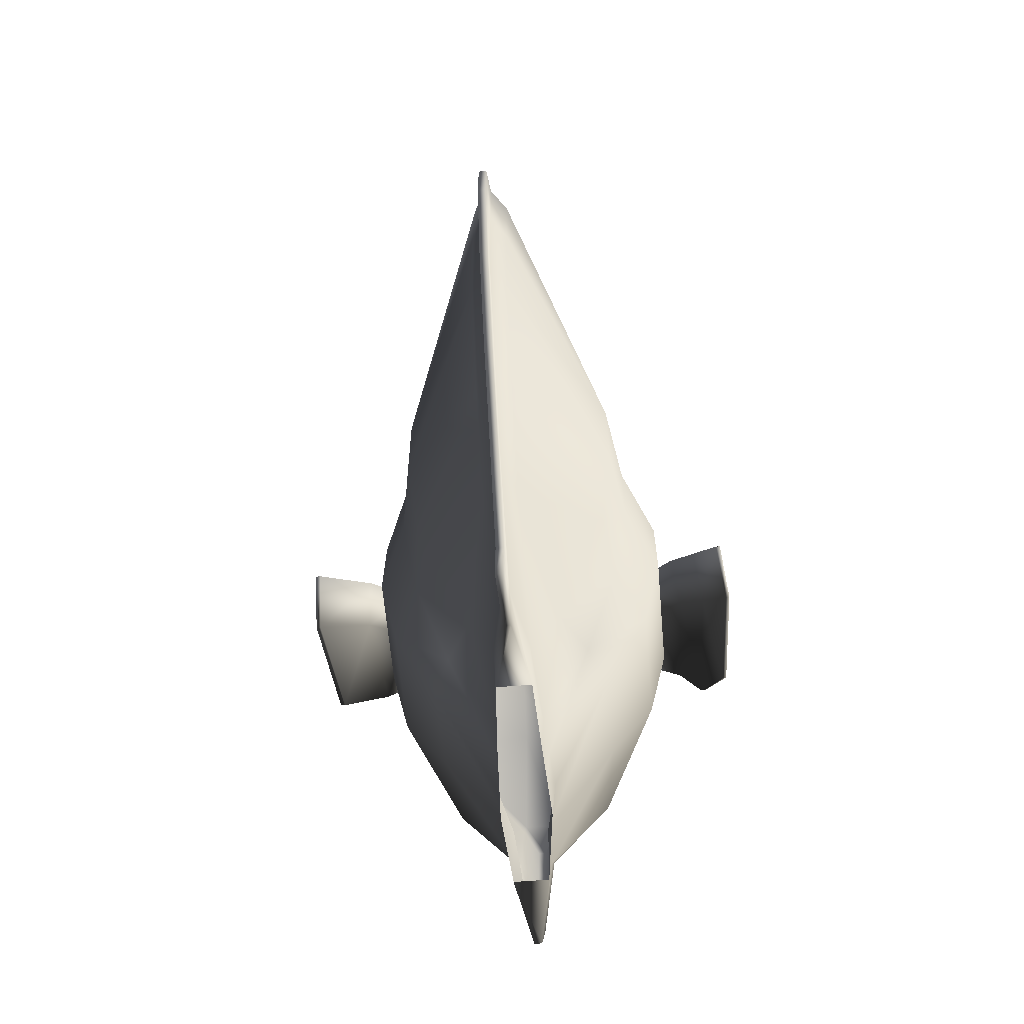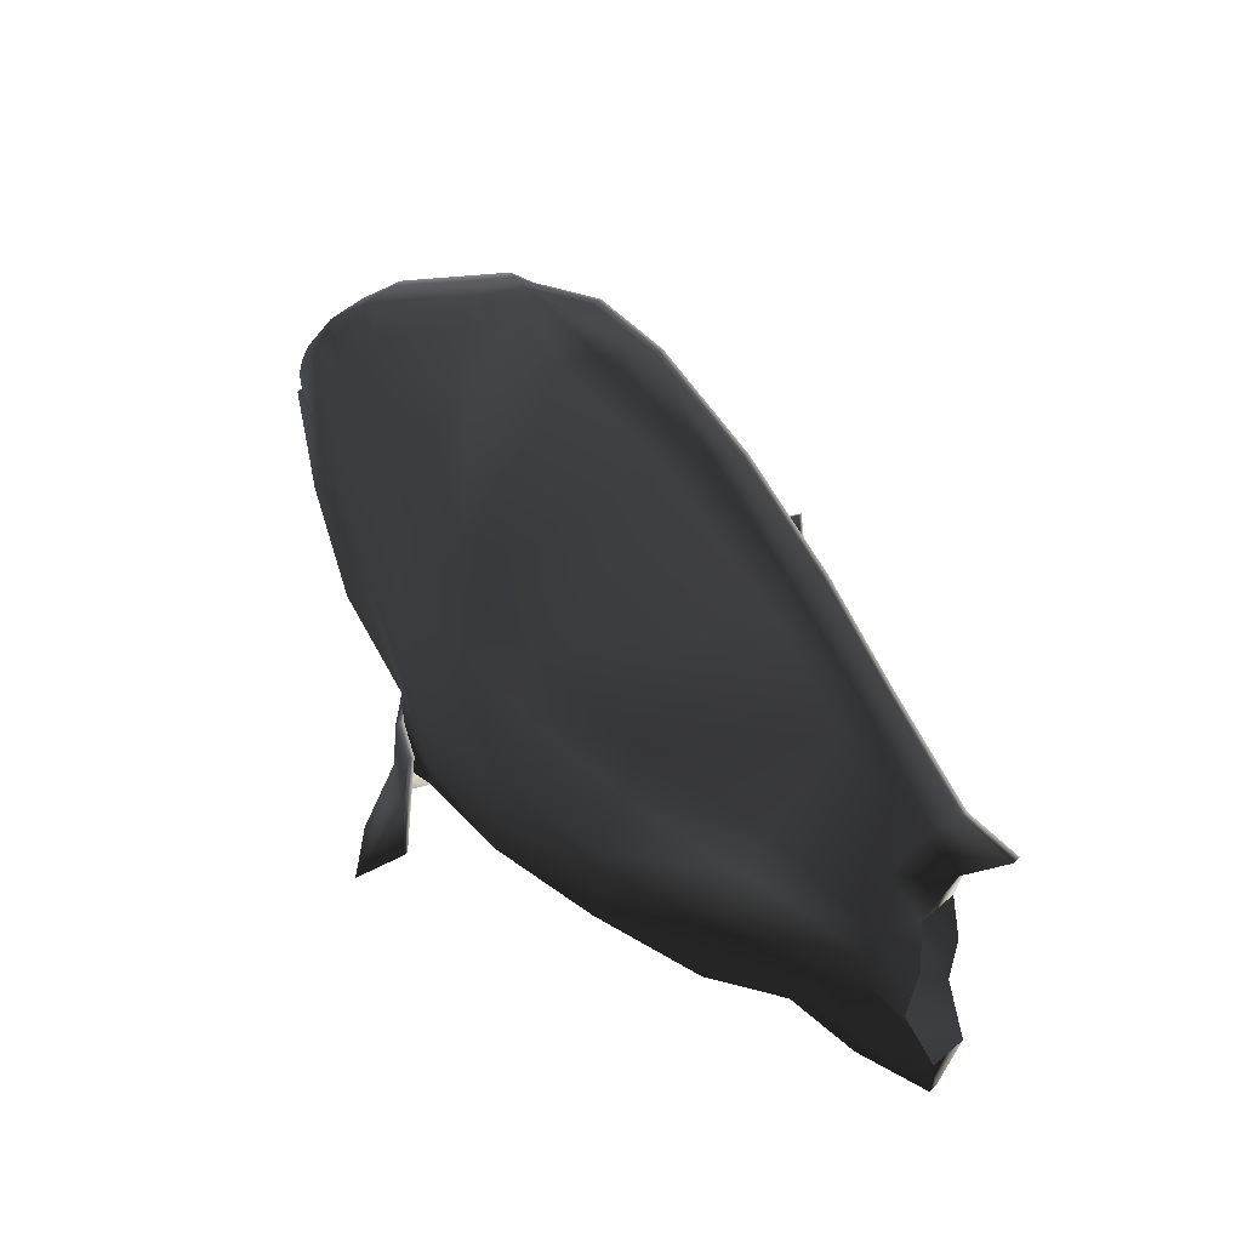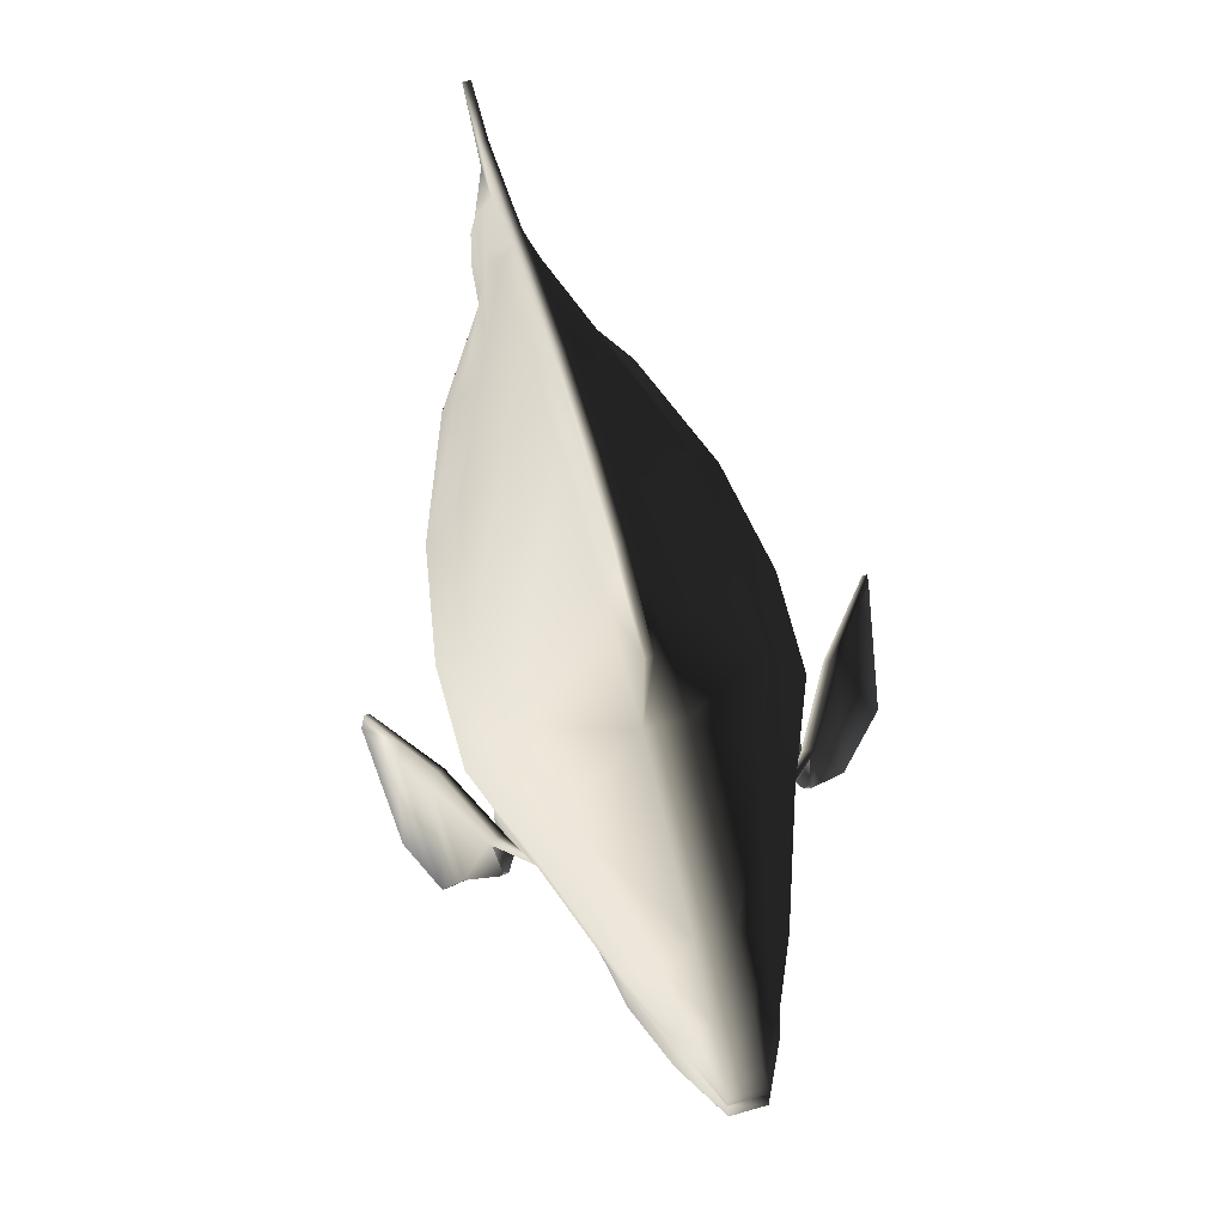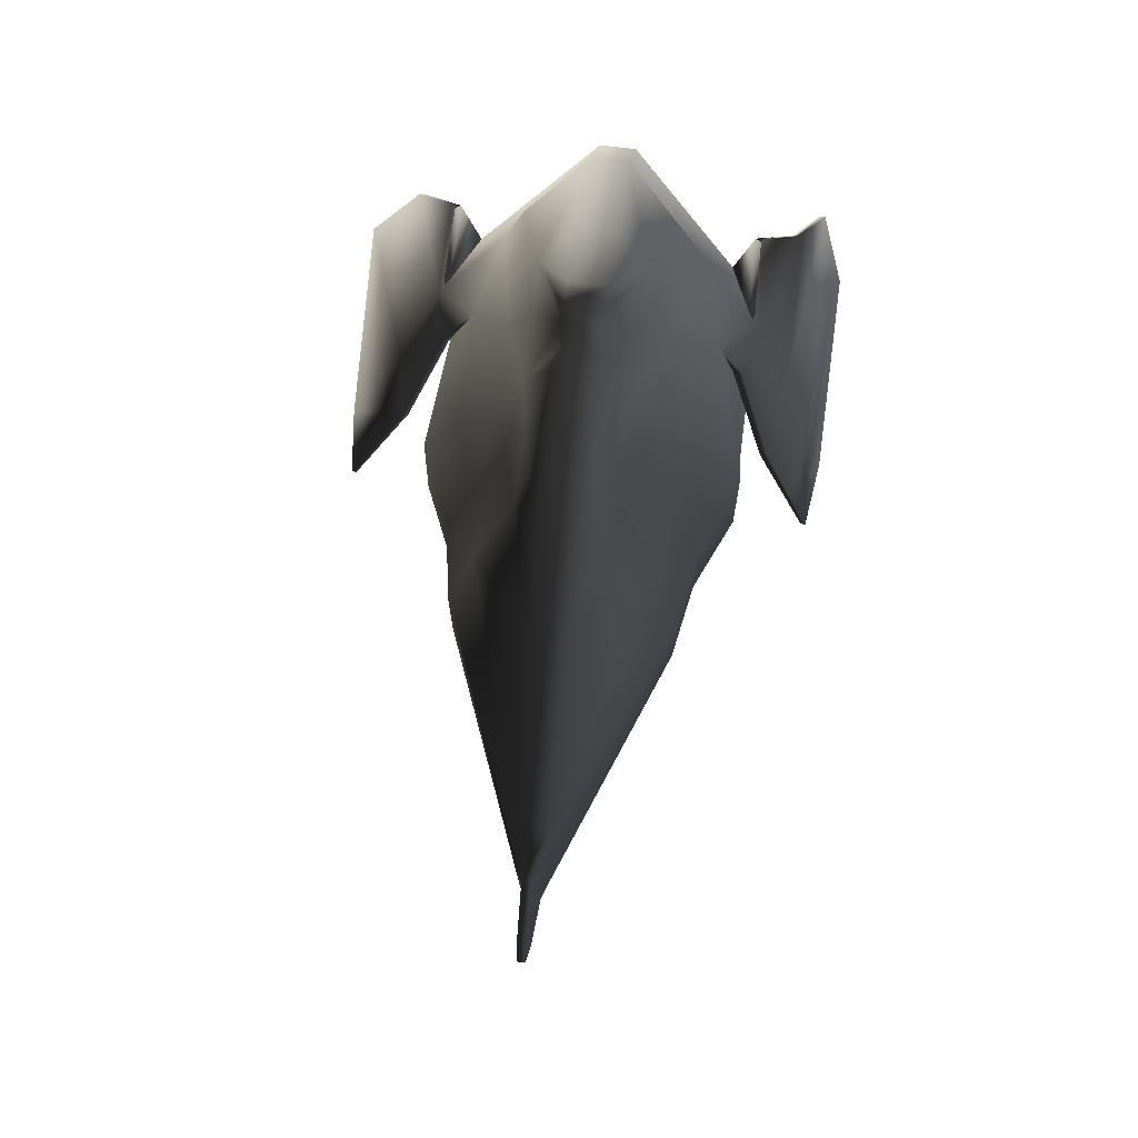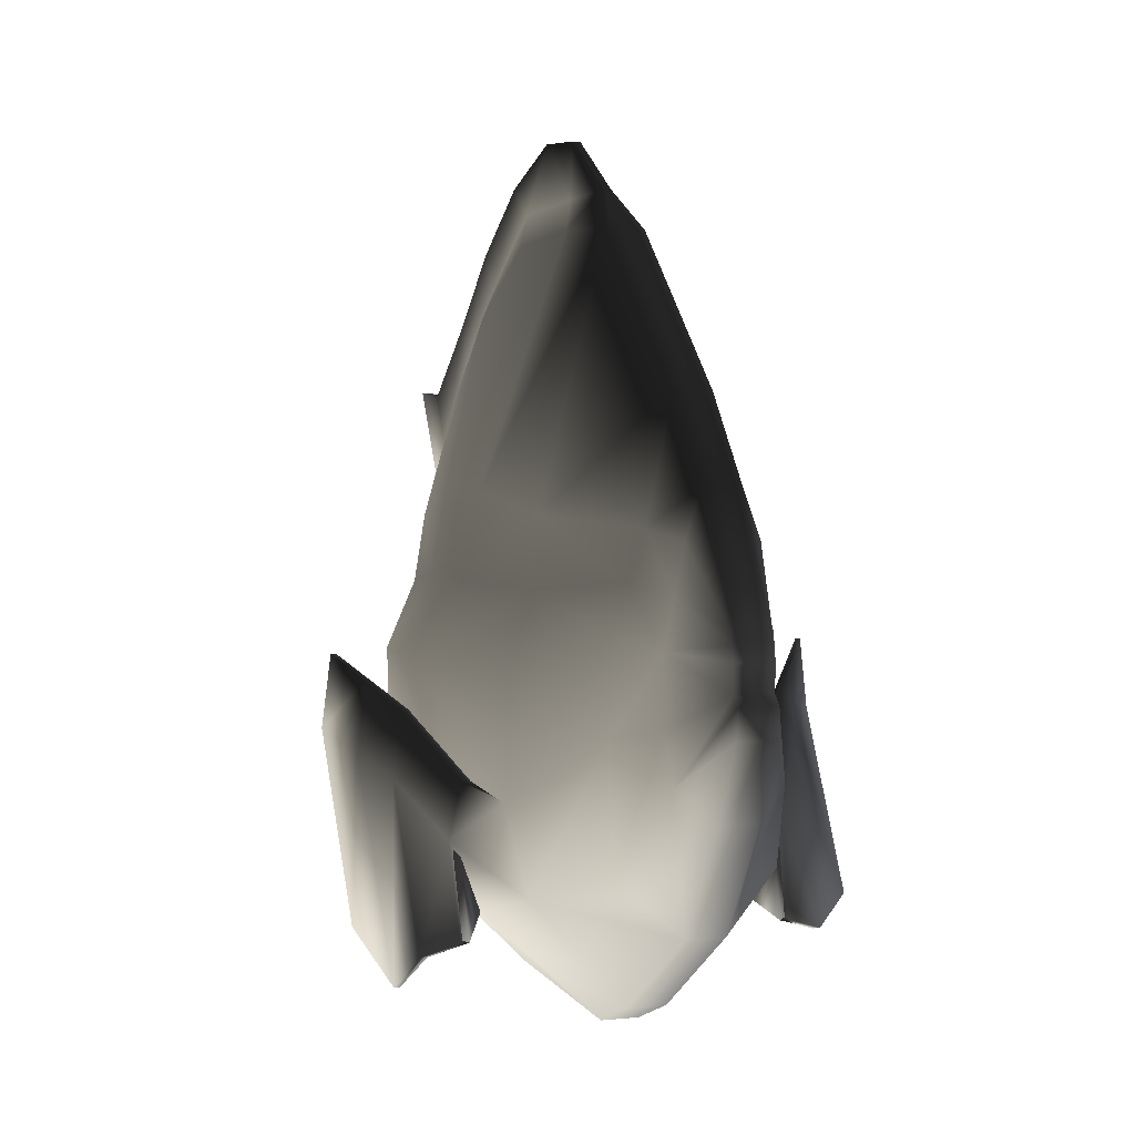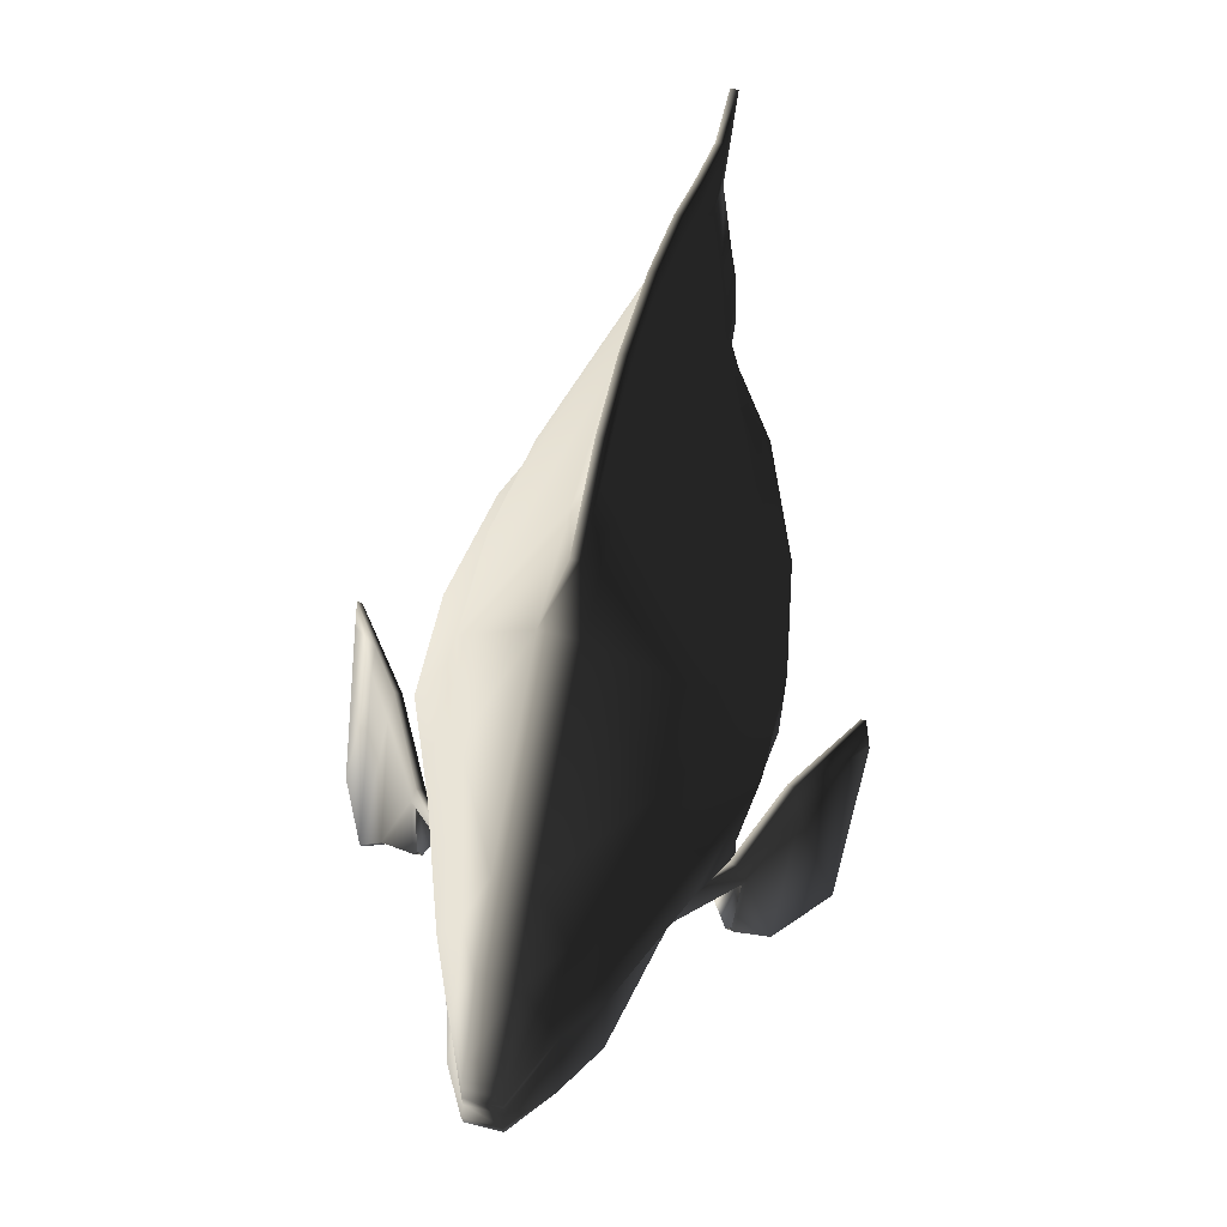
<metadata>
{"format":"obj","ext":"obj","renderer":"f3d","projection":"perspective","resolution":1024,"background":"white","views":[{"elev":-62.5,"azim":-175.1,"up":"+Z"},{"elev":56.1,"azim":138.2,"up":"+Y"},{"elev":78.3,"azim":-15.9,"up":"+Y"},{"elev":71.2,"azim":-172.9,"up":"+Z"},{"elev":3.4,"azim":-20.2,"up":"+Y"},{"elev":66.7,"azim":14.2,"up":"+Y"}]}
</metadata>
<code>
g default
v 0.05039 -0.6484 0.4538
v 0.05039 -0.5059 0.2584
v 0.2528 -0.5472 0.6154
v 0.05039 -0.7054 0.6714
v 0.2983 -0.6003 0.9113
v 0.05039 -0.7751 0.8285
v 0.3437 -0.6176 1.197
v 0.4053 -0.6059 1.666
v 0.05039 -0.9366 1.709
v 0.05039 -0.892 1.017
v 0.3165 -0.5493 1.82
v 0.2295 -0.4181 2.269
v 0.05039 -0.5827 2.339
v 0.05039 -0.855 1.922
v 0.05039 -0.3196 0.1982
v 0.2885 -0.2814 0.5863
v 0.4387 -0.3105 0.8808
v 0.5051 -0.3105 1.231
v 0.4589 -0.329 1.597
v 0.3811 -0.2753 1.803
v 0.2295 -0.05453 2.234
v 0.0904 -0.106 0.1542
v 0.2879 0.0696 0.4789
v 0.4378 0.08466 0.8546
v 0.504 0.09972 1.211
v 0.504 0.07664 1.527
v 0.375 0.1115 1.837
v 0.2295 0.2265 2.241
v 0.0804 0.01968 0.1545
v 0.2295 0.1991 0.4863
v 0.347 0.2888 0.851
v 0.3972 0.3408 1.203
v 0.3972 0.3321 1.504
v 0.2993 0.32 1.815
v 0.1847 0.3677 2.254
v -0.06545 -0.6484 0.4538
v -0.06545 -0.7054 0.6714
v -0.2679 -0.5472 0.6154
v -0.06545 -0.5059 0.2584
v -0.06545 -0.7751 0.8285
v -0.3133 -0.6003 0.9113
v -0.06545 -0.9366 1.709
v -0.4168 -0.6059 1.666
v -0.3588 -0.6176 1.197
v -0.06545 -0.892 1.017
v -0.06545 -0.5827 2.339
v -0.2445 -0.4181 2.269
v -0.328 -0.5493 1.82
v -0.06545 -0.855 1.922
v -0.3035 -0.2814 0.5863
v -0.06545 -0.3196 0.1982
v -0.4538 -0.3105 0.8808
v -0.4704 -0.329 1.597
v -0.5201 -0.3105 1.231
v -0.2445 -0.05453 2.234
v -0.3926 -0.2753 1.803
v -0.3029 0.0696 0.4789
v -0.1055 -0.106 0.1542
v -0.4529 0.08466 0.8546
v -0.5191 0.07664 1.527
v -0.5191 0.09972 1.211
v -0.2445 0.2265 2.241
v -0.3901 0.1115 1.837
v -0.2446 0.1991 0.4863
v -0.09547 0.01968 0.1545
v -0.362 0.2888 0.851
v -0.4123 0.3321 1.504
v -0.4123 0.3408 1.203
v -0.1998 0.3677 2.254
v -0.3143 0.32 1.815
v 0.00511 -0.7677 0.2153
v 0.00511 -0.8532 0.585
v -0.02018 -0.8532 0.585
v -0.02018 -0.7677 0.2153
v 0.00511 -0.8752 0.6868
v -0.02018 -0.8752 0.6868
v 0.05039 -0.01461 2.665
v 0.05039 0.07048 2.672
v -0.06545 0.07048 2.672
v -0.06545 -0.01461 2.665
v 0.05039 0.09942 2.644
v -0.06545 0.09942 2.644
v 0.05039 0.1837 2.645
v -0.06545 0.1837 2.645
v 0.05039 0.2271 2.632
v -0.06545 0.2271 2.632
v 0.05039 0.6236 2.435
v -0.06545 0.6236 2.435
v -0.05868 0.3594 2.586
v 0.04362 0.3594 2.586
v 0.00511 1.627 1.124
v -0.02018 1.627 1.124
v -0.02018 1.615 1.346
v 0.00511 1.615 1.346
v 0.00511 1.104 0.2926
v 0.00511 0.871 0.006628
v -0.02018 0.871 0.006628
v -0.02018 1.104 0.2926
v 0.00511 -0.5833 -0.06975
v -0.02018 -0.5833 -0.06975
v 0.1501 -0.1533 2.492
v 0.05039 -0.2472 2.556
v 0.1501 -0.01531 2.429
v 0.1501 0.195 2.424
v 0.05039 0.2704 2.619
v 0.1002 0.482 2.441
v -0.1651 -0.1533 2.492
v -0.06545 -0.2472 2.556
v -0.1651 -0.01531 2.429
v -0.1651 0.195 2.424
v -0.1402 0.3385 2.433
v 0.05039 0.8721 2.238
v -0.06545 0.8721 2.238
v 0.1399 0.5089 2.266
v 0.05039 1.331 1.748
v -0.06545 1.331 1.748
v 0.2729 0.5285 1.792
v 0.3537 0.5875 1.517
v 0.05039 1.349 1.418
v 0.00511 1.514 0.8191
v -0.02018 1.514 0.8191
v 0.00511 0.8803 -0.1703
v -0.02018 0.8803 -0.1703
v 0.0704 0.1453 0.1548
v 0.05039 0.431 0.1565
v 0.05039 0.8774 0.3686
v 0.1466 0.3286 0.4936
v 0.05039 1.115 0.6375
v 0.3122 0.493 0.8475
v 0.05039 1.323 1.013
v 0.3537 0.5819 1.196
v -0.1617 0.3286 0.4936
v -0.06545 0.8774 0.3686
v -0.06545 0.431 0.1565
v -0.08546 0.1453 0.1548
v -0.3688 0.5819 1.196
v -0.06545 1.323 1.013
v -0.06545 1.115 0.6375
v -0.3273 0.493 0.8475
v -0.3688 0.5875 1.517
v -0.06545 1.349 1.418
v -0.288 0.5285 1.792
v -0.155 0.5089 2.266
v -0.06545 0.2704 2.619
v 0.1252 0.3385 2.433
v -0.1153 0.482 2.441
v 0.00511 0.6722 0.09518
v 0.00511 0.9731 0.3448
v 0.00511 0.6139 -0.021
v -0.02018 0.6139 -0.021
v -0.02018 0.6722 0.09518
v -0.02018 0.9731 0.3448
v -0.02018 1.204 0.6125
v -0.02018 1.444 1.327
v -0.02018 1.425 0.9399
v -0.02018 1.454 1.602
v 0.00511 1.454 1.602
v 0.00511 1.444 1.327
v 0.00511 1.425 0.9399
v 0.00511 1.204 0.6125
v 0.00511 1.32 0.531
v -0.02018 1.32 0.531
v 0.00511 -0.9108 0.8707
v -0.02018 -0.9108 0.8707
v -0.479 -0.6733 1.754
v -0.4869 -0.3904 1.683
v -0.5163 -0.3904 1.686
v -0.5073 -0.6733 1.758
v -0.4564 -0.2233 1.697
v -0.4847 -0.2233 1.7
v -0.7647 -0.1054 1.293
v -0.7801 -0.1054 1.293
v -0.7536 0.1118 1.299
v -0.7382 0.1118 1.299
v -0.6036 -0.2334 1.504
v -0.5747 -0.03885 1.487
v -0.6184 -0.7087 1.735
v -0.5954 -0.7087 1.733
v -0.6273 -0.2334 1.506
v -0.5977 -0.03885 1.489
v -0.756 -0.6395 1.582
v -0.7715 -0.6395 1.582
v 0.4869 -0.3904 1.683
v 0.479 -0.6733 1.754
v 0.5073 -0.6733 1.758
v 0.5163 -0.3904 1.686
v 0.4847 -0.2233 1.7
v 0.4564 -0.2233 1.697
v 0.7647 -0.1054 1.293
v 0.7382 0.1118 1.299
v 0.7536 0.1118 1.299
v 0.7801 -0.1054 1.293
v 0.5747 -0.03885 1.487
v 0.6036 -0.2334 1.504
v 0.5954 -0.7087 1.733
v 0.6184 -0.7087 1.735
v 0.6273 -0.2334 1.506
v 0.5977 -0.03885 1.489
v 0.756 -0.6395 1.582
v 0.7715 -0.6395 1.582
v -0.6841 -0.1694 1.399
v -0.6564 0.03646 1.393
v -0.6949 -0.7872 1.736
v -0.6757 -0.7872 1.735
v -0.7037 -0.1694 1.399
v -0.6757 0.03646 1.394
v -0.06545 -0.3048 -0.09649
v 0.05039 -0.3048 -0.09649
v 0.07699 -0.1246 0.009226
v 0.07034 0.009807 0.001982
v 0.06369 0.1442 -0.005262
v 0.05039 0.3617 0.02948
v -0.06545 0.3617 0.02948
v -0.07876 0.1442 -0.005262
v -0.0854 0.009807 0.001982
v -0.09206 -0.1246 0.009226
g polySurface1 TropicalFish13
f 1 2 3 4
f 4 3 5 6
f 7 8 9 10
f 11 12 13 14
f 2 15 16 3
f 3 16 17 5
f 18 19 8 7
f 11 20 21 12
f 15 22 23 16
f 23 24 17 16
f 25 26 19 18
f 20 27 28 21
f 29 30 23 22
f 30 31 24 23
f 25 32 33 26
f 34 35 28 27
f 36 37 38 39
f 37 40 41 38
f 42 43 44 45
f 46 47 48 49
f 39 38 50 51
f 38 41 52 50
f 43 53 54 44
f 48 47 55 56
f 51 50 57 58
f 52 59 57 50
f 53 60 61 54
f 56 55 62 63
f 57 64 65 58
f 59 66 64 57
f 61 60 67 68
f 62 69 70 63
f 71 72 73 74
f 75 76 73 72
f 9 42 45 10
f 13 46 49 14
f 77 78 79 80
f 78 81 82 79
f 81 83 84 82
f 85 86 84 83
f 87 88 89 90
f 91 92 93 94
f 95 96 97 98
f 208 99 100 207
f 99 71 74 100
f 101 78 77 102
f 81 78 101 103
f 104 83 81 103
f 105 106 87 90
f 80 79 107 108
f 107 79 82 109
f 82 84 110 109
f 110 84 86 111
f 77 80 108 102
f 112 113 88 87
f 13 12 101 102
f 103 101 12 21
f 104 103 21 28
f 87 106 114 112
f 107 47 46 108
f 47 107 109 55
f 55 109 110 62
f 110 111 69 62
f 102 108 46 13
f 115 116 113 112
f 8 11 14 9
f 26 27 20 19
f 115 117 118 119
f 49 48 43 42
f 56 63 60 53
f 60 63 70 67
f 14 49 42 9
f 120 121 92 91
f 22 15 208 209
f 51 58 216 207
f 58 65 215 216
f 97 96 122 123
f 124 211 212 125
f 125 126 127 124
f 126 128 129 127
f 130 119 118 131
f 117 115 112 114
f 132 133 134 135
f 136 137 138 139
f 140 141 137 136
f 113 116 142 143
f 90 89 144 105
f 105 85 145 106
f 88 146 144 89
f 145 35 114 106
f 88 113 143 146
f 117 34 33 118
f 116 141 140 142
f 135 134 213 214
f 124 29 210 211
f 126 125 147 148
f 125 212 149 147
f 212 213 150 149
f 213 134 151 150
f 134 133 152 151
f 138 153 152 133
f 137 141 154 155
f 141 116 156 154
f 116 115 157 156
f 157 115 119 158
f 119 130 159 158
f 128 160 159 130
f 91 158 159 120
f 160 161 120 159
f 148 147 96 95
f 147 149 122 96
f 149 150 123 122
f 123 150 151 97
f 151 152 98 97
f 152 153 162 98
f 155 154 92 121
f 121 120 161 162
f 7 10 6 5
f 18 7 5 17
f 24 25 18 17
f 129 131 32 31
f 40 45 44 41
f 41 44 54 52
f 54 61 59 52
f 59 61 68 66
f 163 164 76 75
f 95 98 162 161
f 128 130 131 129
f 133 132 139 138
f 138 137 155 153
f 128 126 148 160
f 148 95 161 160
f 153 155 121 162
f 154 156 93 92
f 156 157 94 93
f 157 158 91 94
f 2 1 71 99
f 1 4 72 71
f 4 6 75 72
f 6 10 163 75
f 10 45 164 163
f 164 45 40 76
f 40 37 73 76
f 37 36 74 73
f 36 39 100 74
f 39 51 207 100
f 15 2 99 208
f 124 127 30 29
f 127 129 31 30
f 131 118 33 32
f 117 114 35 34
f 64 132 135 65
f 66 139 132 64
f 67 140 136 68
f 69 143 142 70
f 105 144 86 85
f 144 146 111 86
f 111 146 143 69
f 142 140 67 70
f 135 214 215 65
f 85 83 104 145
f 104 28 35 145
f 34 27 26 33
f 22 209 210 29
f 32 25 24 31
f 68 136 139 66
f 43 165 166 53
f 43 48 167 168
f 165 43 168
f 169 170 56
f 171 172 173 174
f 169 166 175 176
f 168 177 178 165
f 167 179 177 168
f 170 169 176 180
f 166 169 56 53
f 56 170 167 48
f 181 182 172 171
f 166 165 178 175
f 170 180 179 167
f 183 184 8 19
f 8 185 186 11
f 184 185 8
f 20 187 188
f 189 190 191 192
f 188 193 194 183
f 195 196 185 184
f 196 197 186 185
f 187 198 193 188
f 20 188 183 19
f 20 11 186 187
f 199 189 192 200
f 183 194 195 184
f 197 198 187 186
f 201 202 176 175
f 177 203 204 178
f 179 205 203 177
f 202 206 180 176
f 204 201 175 178
f 180 206 205 179
f 193 190 189 194
f 199 200 196 195
f 200 192 197 196
f 198 191 190 193
f 194 189 199 195
f 192 191 198 197
f 171 174 202 201
f 203 182 181 204
f 205 172 182 203
f 174 173 206 202
f 181 171 201 204
f 206 173 172 205

</code>
